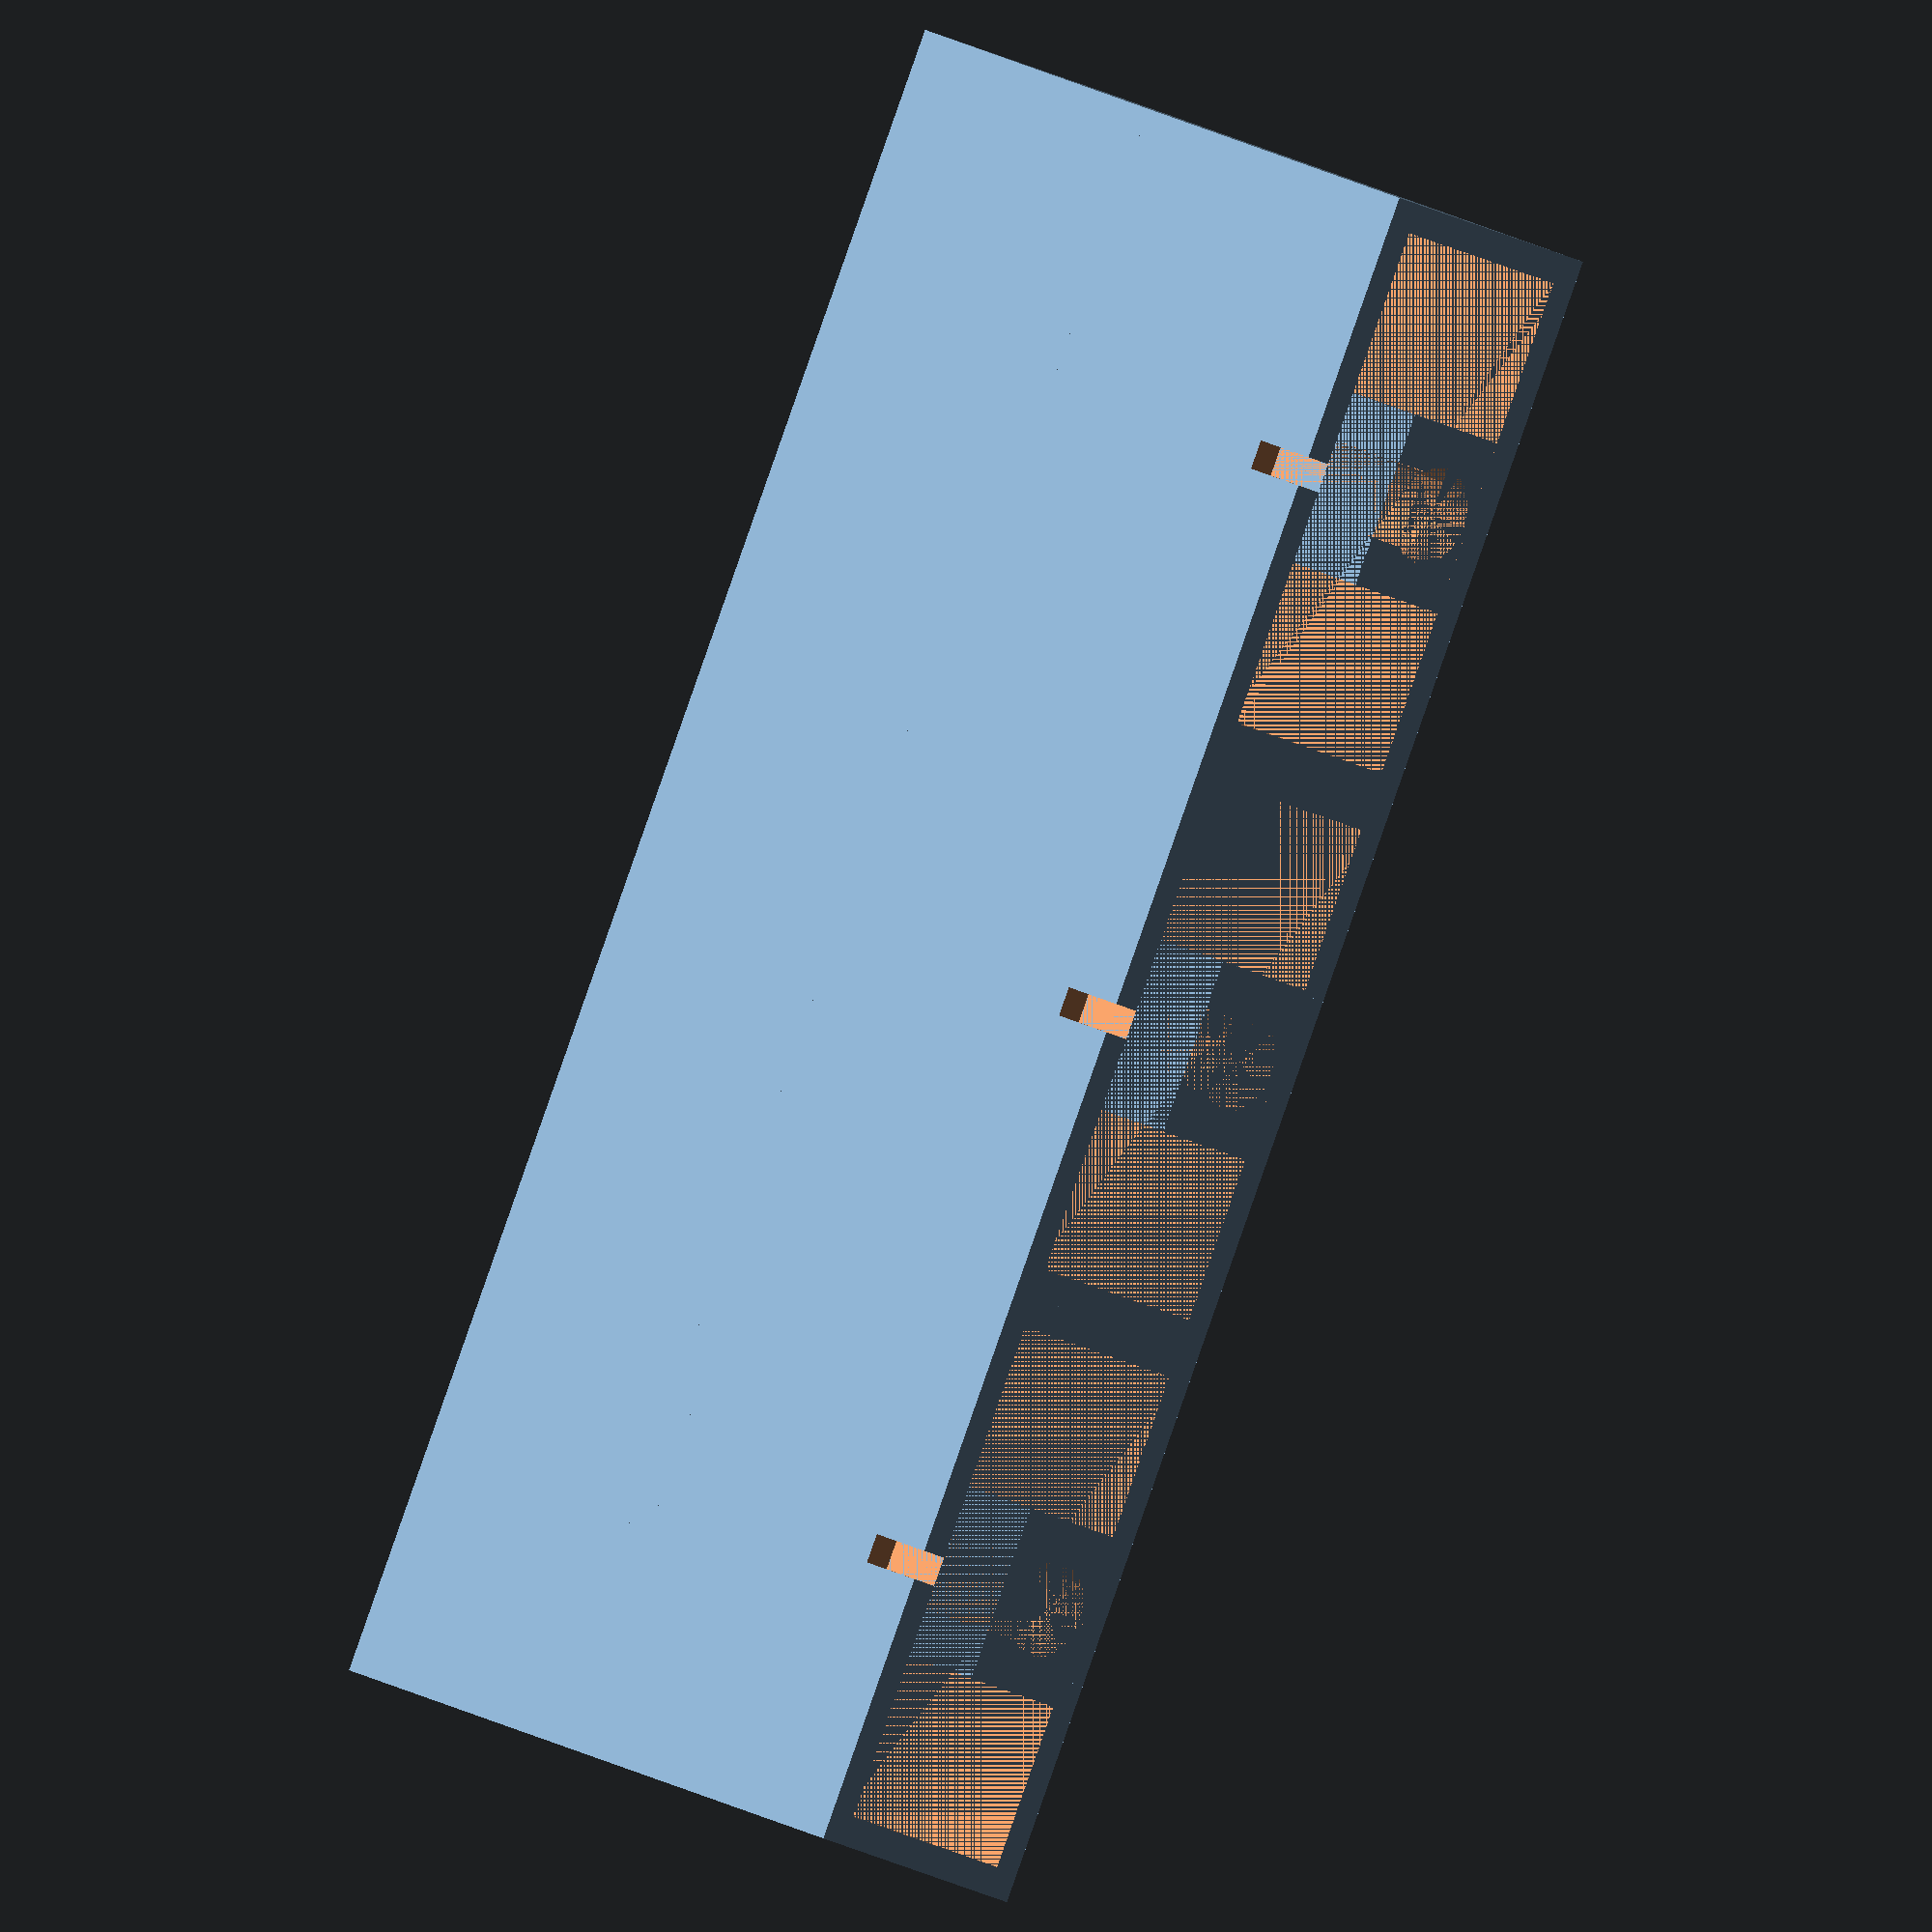
<openscad>

number_of_handsets = 3;
handset_width = 52;  // default: 52
handset_depth = 22;  // default: 22
cradle_depth = 30;   // default: 30

wall_thickness = 3;

for(i=[1:number_of_handsets]) {
    translate([i*(handset_width+wall_thickness*2),0,0]) handset(i);
}

module handset() {
    handset_cradle();
    powersupply_support();
    cradle_base();
}

module handset_cradle(i) {
    
    difference() {
        union() {
            cube([handset_width+wall_thickness*2, handset_depth+wall_thickness*2, cradle_depth+wall_thickness], center=true);
        }
        union() {
            // rounded fillet of the backside of the cradle.
            hull() {
                translate([-handset_width/2+5,handset_depth/2-5,wall_thickness/2]) 
                        cylinder(r=5,h=cradle_depth, center=true);
                translate([handset_width/2-5,handset_depth/2-5,wall_thickness/2]) 
                        cylinder(r=5,h=cradle_depth, center=true);
            }
            translate([0,-2.5,wall_thickness/2]) cube([handset_width, handset_depth-5, cradle_depth], center=true);
            hull() {
                // 20mm lip at the bottom is not parameterized, nor is the 10mm radius of the knockout.
                rotate([90,0,0]) translate([-handset_width/2+10,-cradle_depth/2+20,handset_depth/2]) 
                        cylinder(r=10,h=handset_depth, center=true);
                rotate([90,0,0]) translate([handset_width/2-10,-cradle_depth/2+20,handset_depth/2]) 
                        cylinder(r=10,h=handset_depth, center=true);
            }
            translate([0,-handset_depth/2,20]) 
                        cube([handset_width,handset_depth,cradle_depth],center=true);
            translate([0,  5.5, -((cradle_depth+wall_thickness)/2)+wall_thickness]) cube([18,14,wall_thickness*2], center=true);
            translate([0, -5.5, -((cradle_depth+wall_thickness)/2)+wall_thickness]) cube([18,14,wall_thickness*2], center=true);
        }
    }
}

module powersupply_support(i) {
    difference() {
        union(){
            translate([0,-5.5,-20-((cradle_depth+wall_thickness)/2)+wall_thickness]) cube([18,14,40], center=true);
        }
        union() {
            translate([0, -5.5, -10-((cradle_depth+wall_thickness)/2)+wall_thickness]) cube([15,10,20], center=true);
            translate([0, -5.5, -20-((cradle_depth+wall_thickness)/2)+wall_thickness]) cylinder(r=5,h=40, center=true);
            translate([0, -5.5+5, -20-((cradle_depth+wall_thickness)/2)+wall_thickness]) cube([3,4,40],   center=true);
            translate([0, -5.5+5, -30-((cradle_depth+wall_thickness)/2)+wall_thickness]) cube([8,4,20],   center=true);
        }
    }
}

module cradle_base(i) {
    difference() {
        union() {
            translate([0,0,-20-((cradle_depth+wall_thickness)/2)+wall_thickness]) cube([handset_width+wall_thickness*2, handset_depth+wall_thickness*2, 40], center=true);
        }
        union() {
            translate([0,0,-20-((cradle_depth+wall_thickness)/2)+wall_thickness]) cube([handset_width, handset_depth, 40], center=true);
            translate([0,(handset_depth+wall_thickness*2)/2,-(cradle_depth+wall_thickness)/2-35]) cube([3,wall_thickness*2,10],center=true);
        }
    }
} 


</openscad>
<views>
elev=340.9 azim=63.2 roll=137.3 proj=o view=wireframe
</views>
